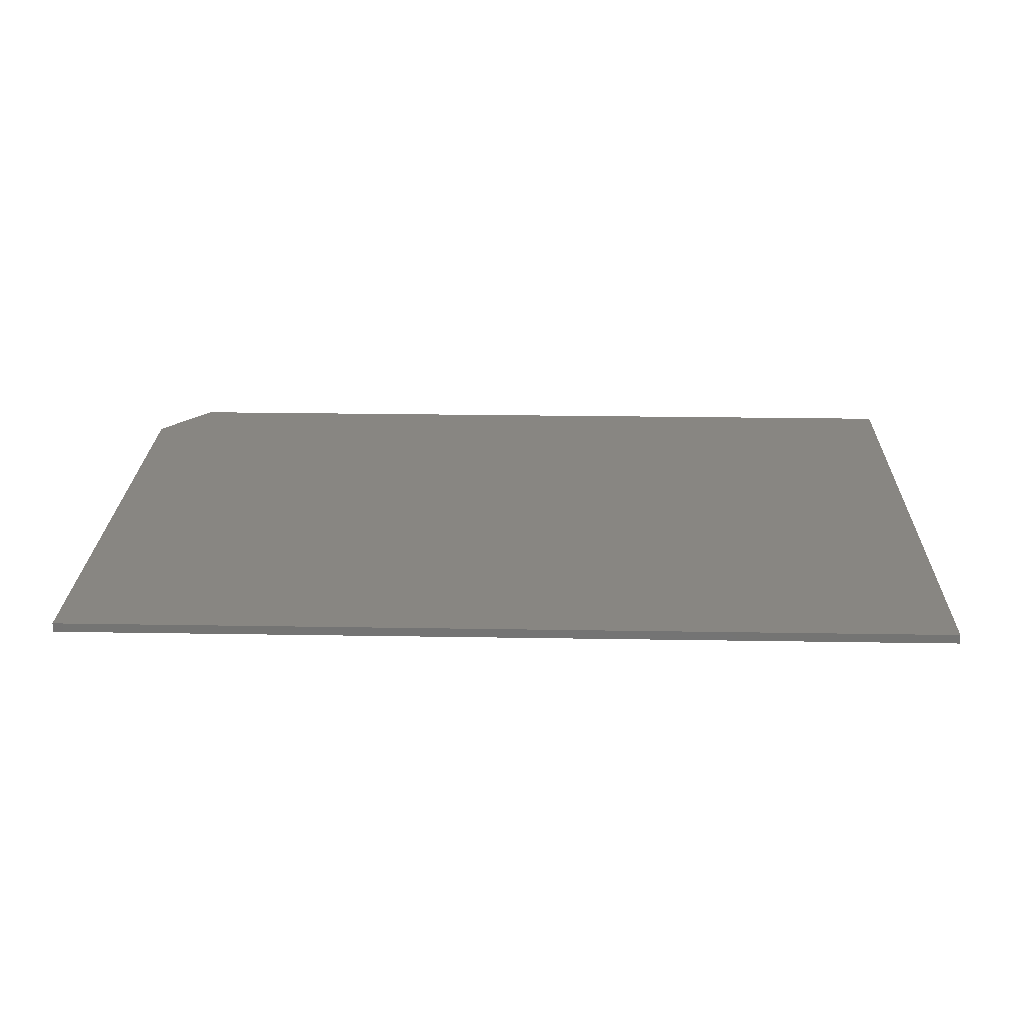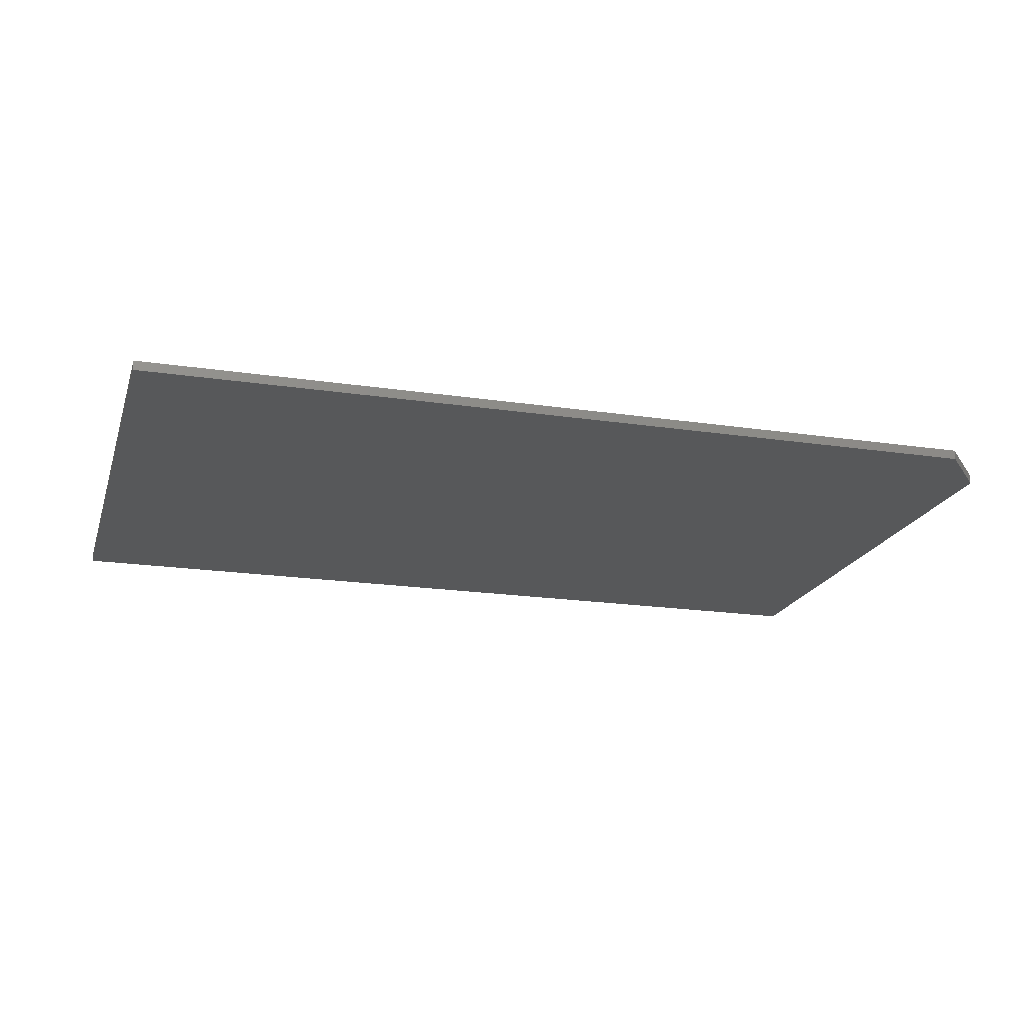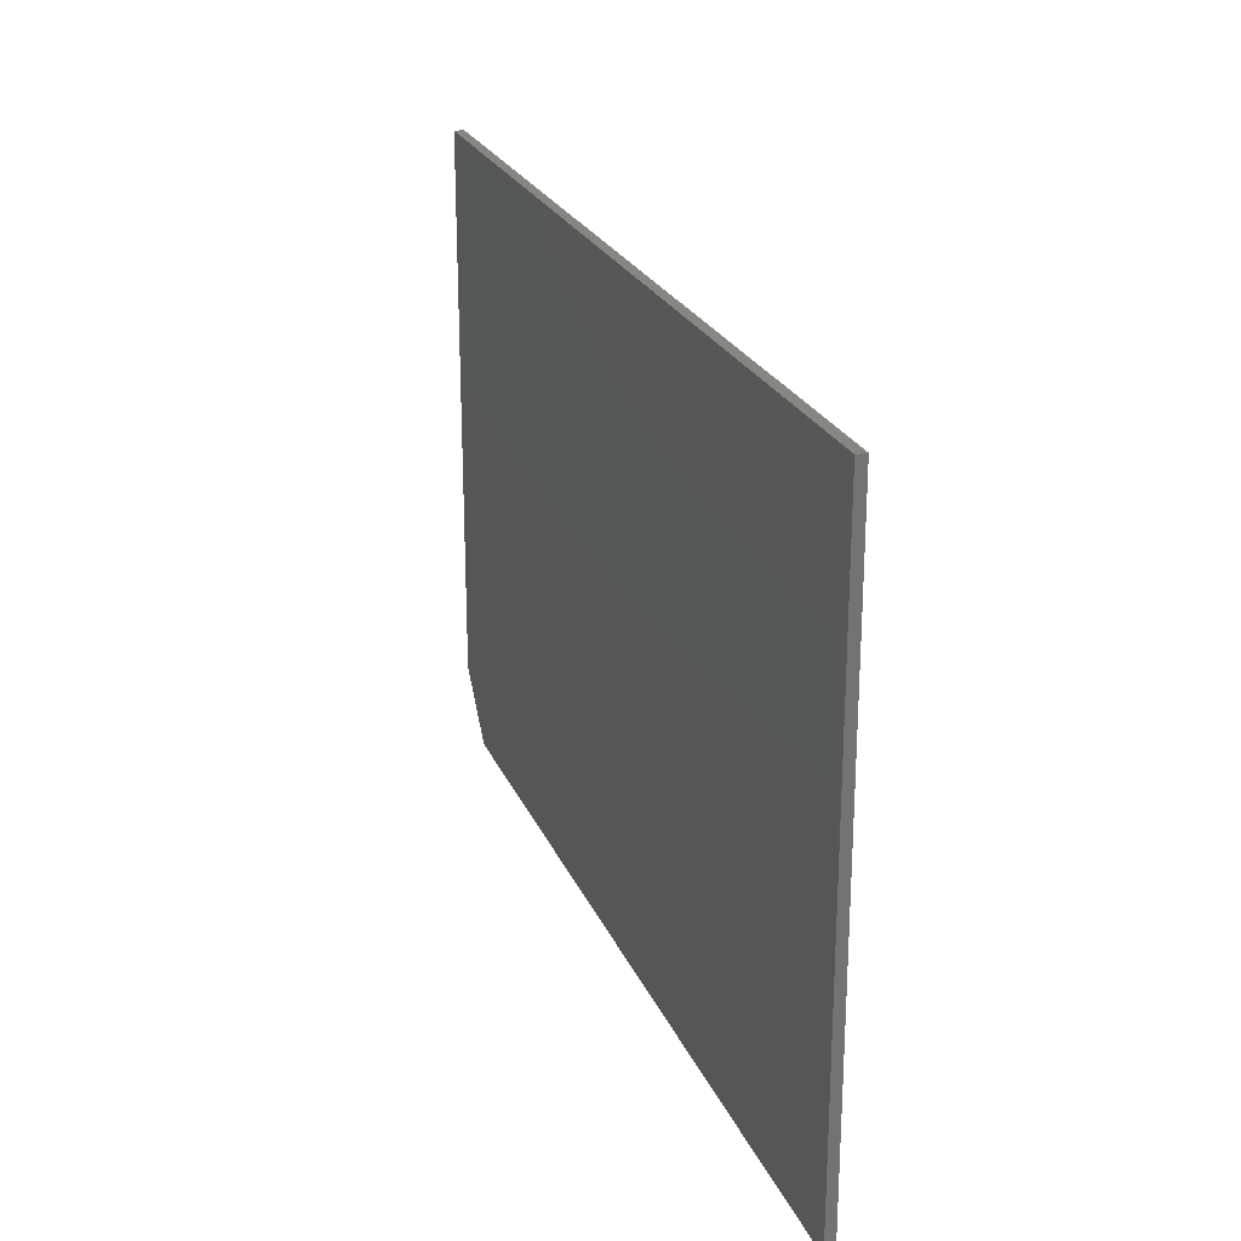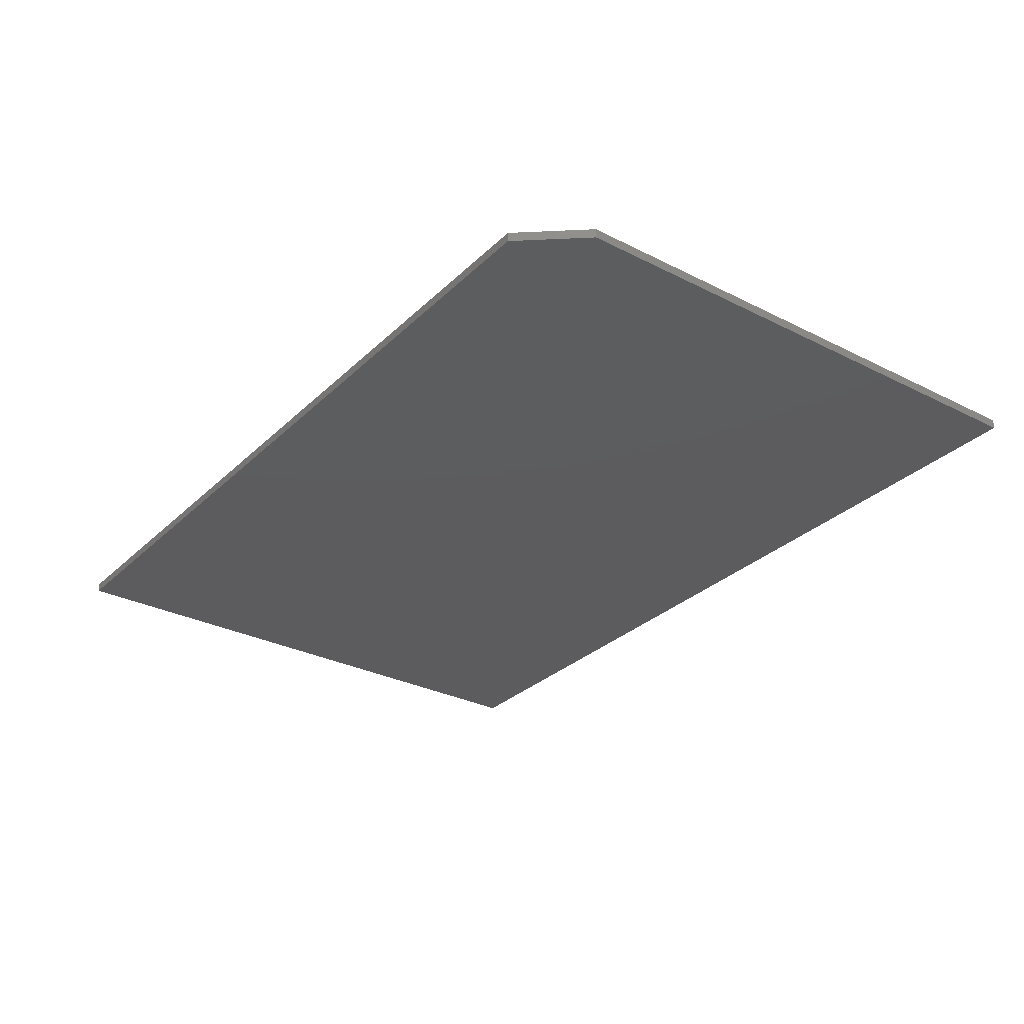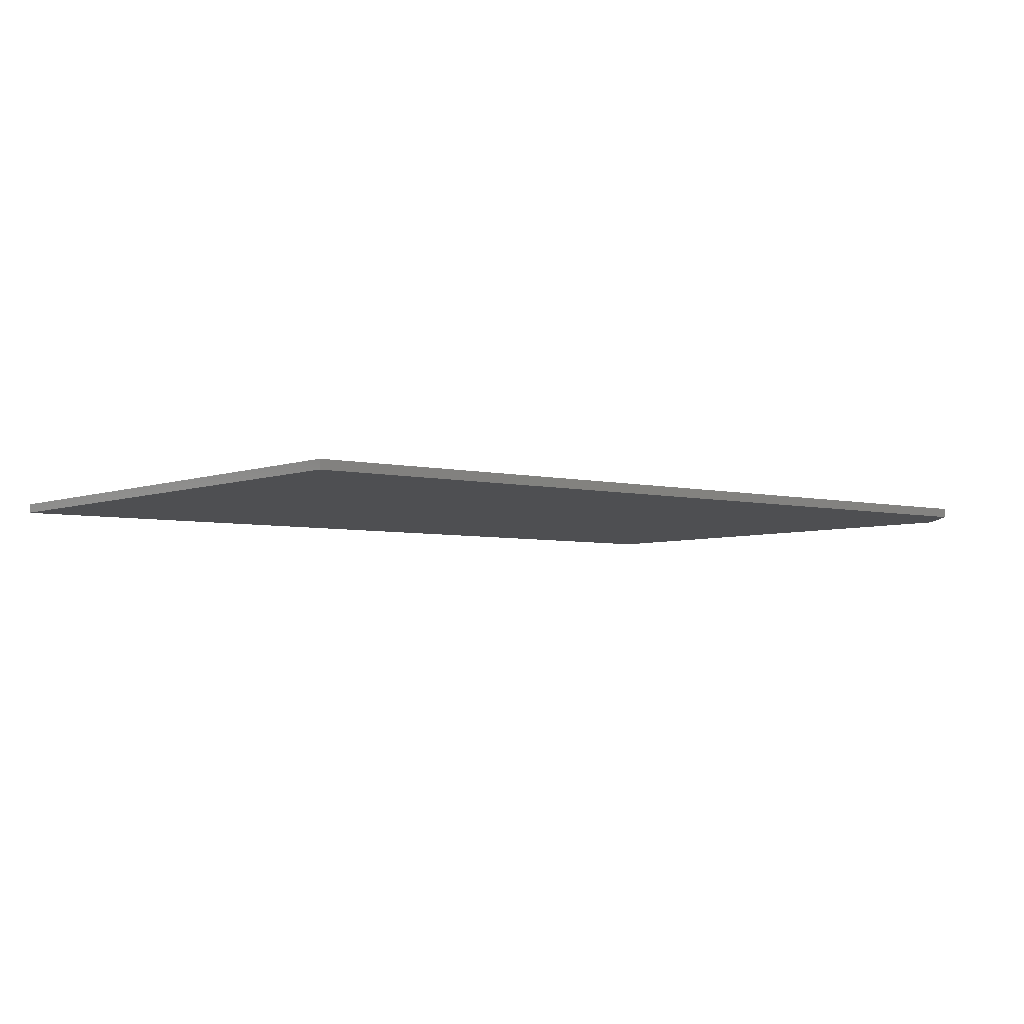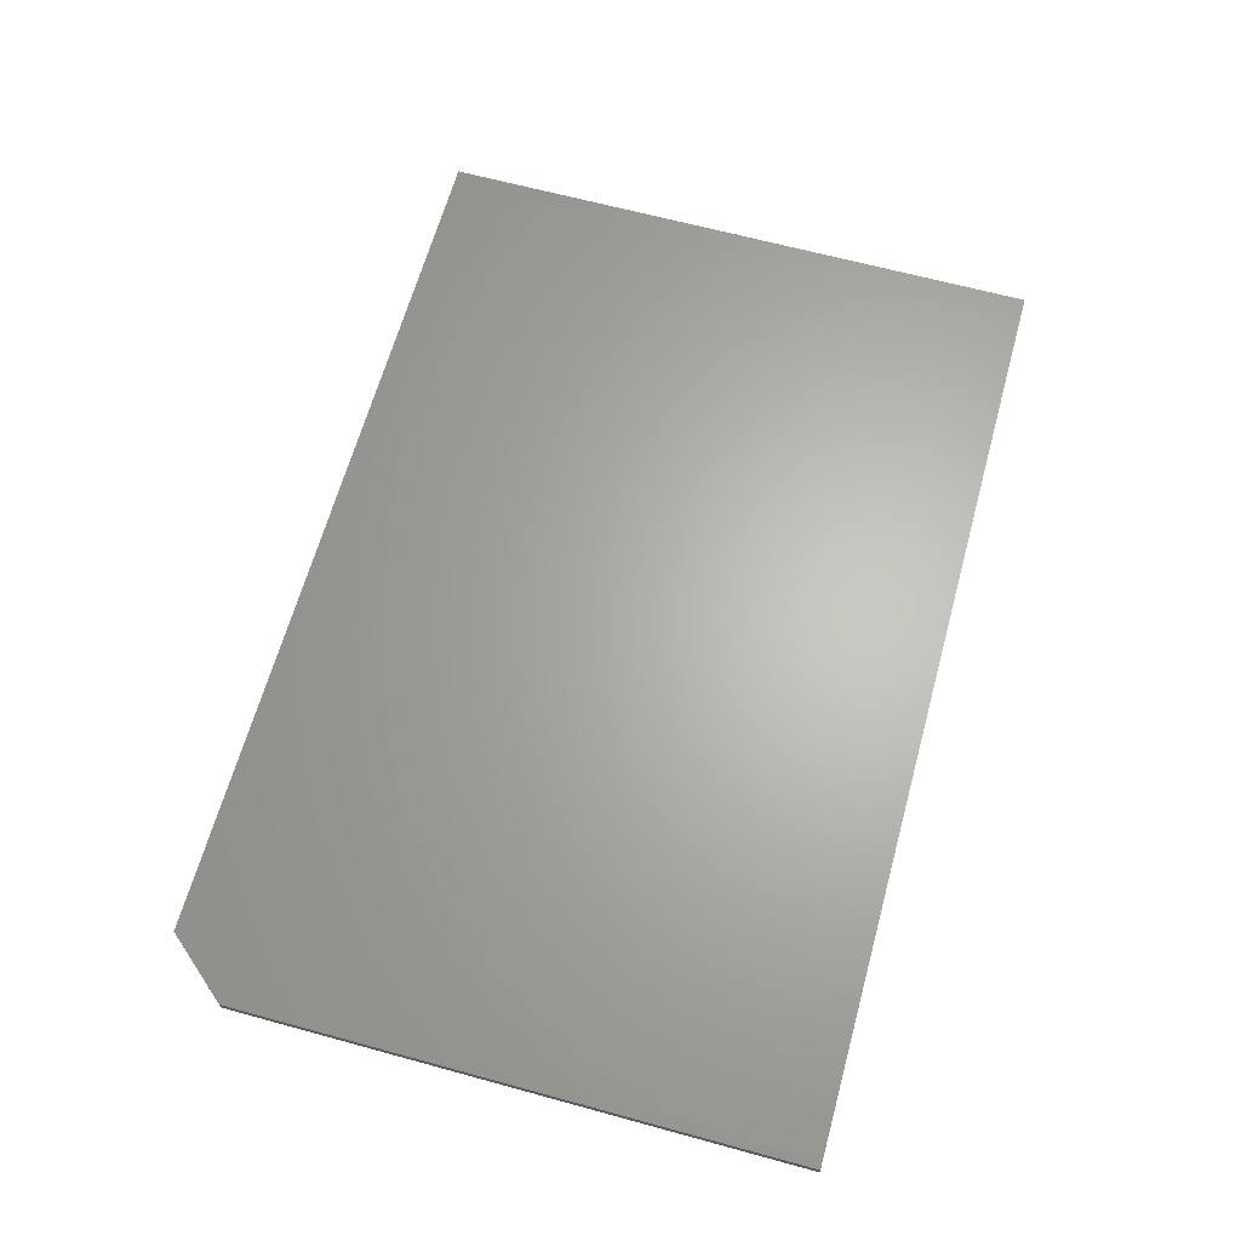
<metadata>
{"format":"stl","ext":"stl","renderer":"f3d","projection":"perspective","resolution":1024,"background":"white","views":[{"elev":23.8,"azim":-178.4,"up":"+Z"},{"elev":-19.5,"azim":-15.7,"up":"+Z"},{"elev":23.8,"azim":-109.0,"up":"+Y"},{"elev":-30.0,"azim":53.6,"up":"+Z"},{"elev":-4.6,"azim":-38.6,"up":"+Z"},{"elev":64.8,"azim":105.4,"up":"+Z"}]}
</metadata>
<code>
# stl→obj: 10 verts, 16 faces
v 0.75 0.4479 0.01562
v -0.75 0.4479 0.01562
v 0.75 -0.4453 0.01562
v -0.75 -0.5469 0.01562
v 0.6641 -0.5469 0.01562
v 0.6641 -0.5469 0
v -0.75 -0.5469 0
v 0.75 -0.4453 0
v -0.75 0.4479 0
v 0.75 0.4479 0
f 1 2 3
f 3 2 4
f 3 4 5
f 6 7 8
f 8 7 9
f 8 9 10
f 3 8 1
f 1 8 10
f 4 7 5
f 5 7 6
f 3 5 8
f 8 5 6
f 2 9 4
f 4 9 7
f 1 10 2
f 2 10 9

</code>
